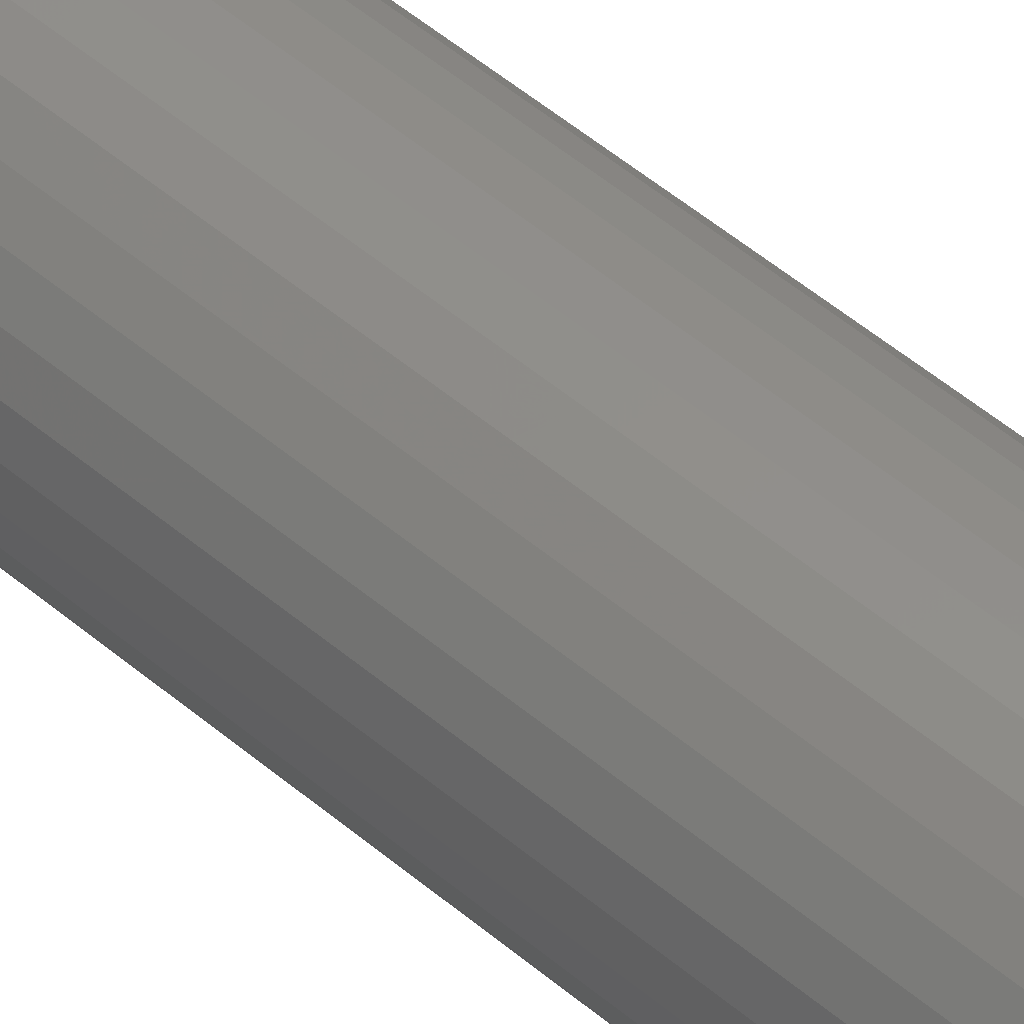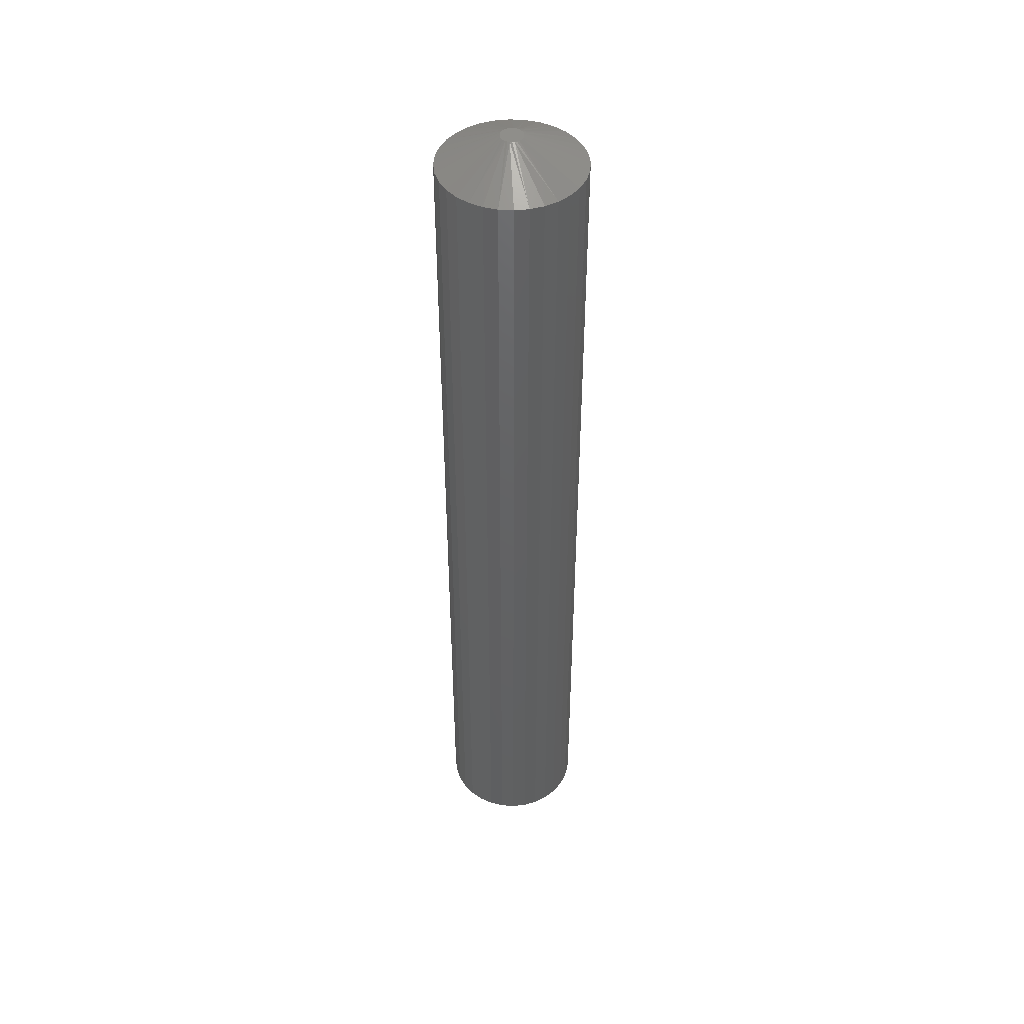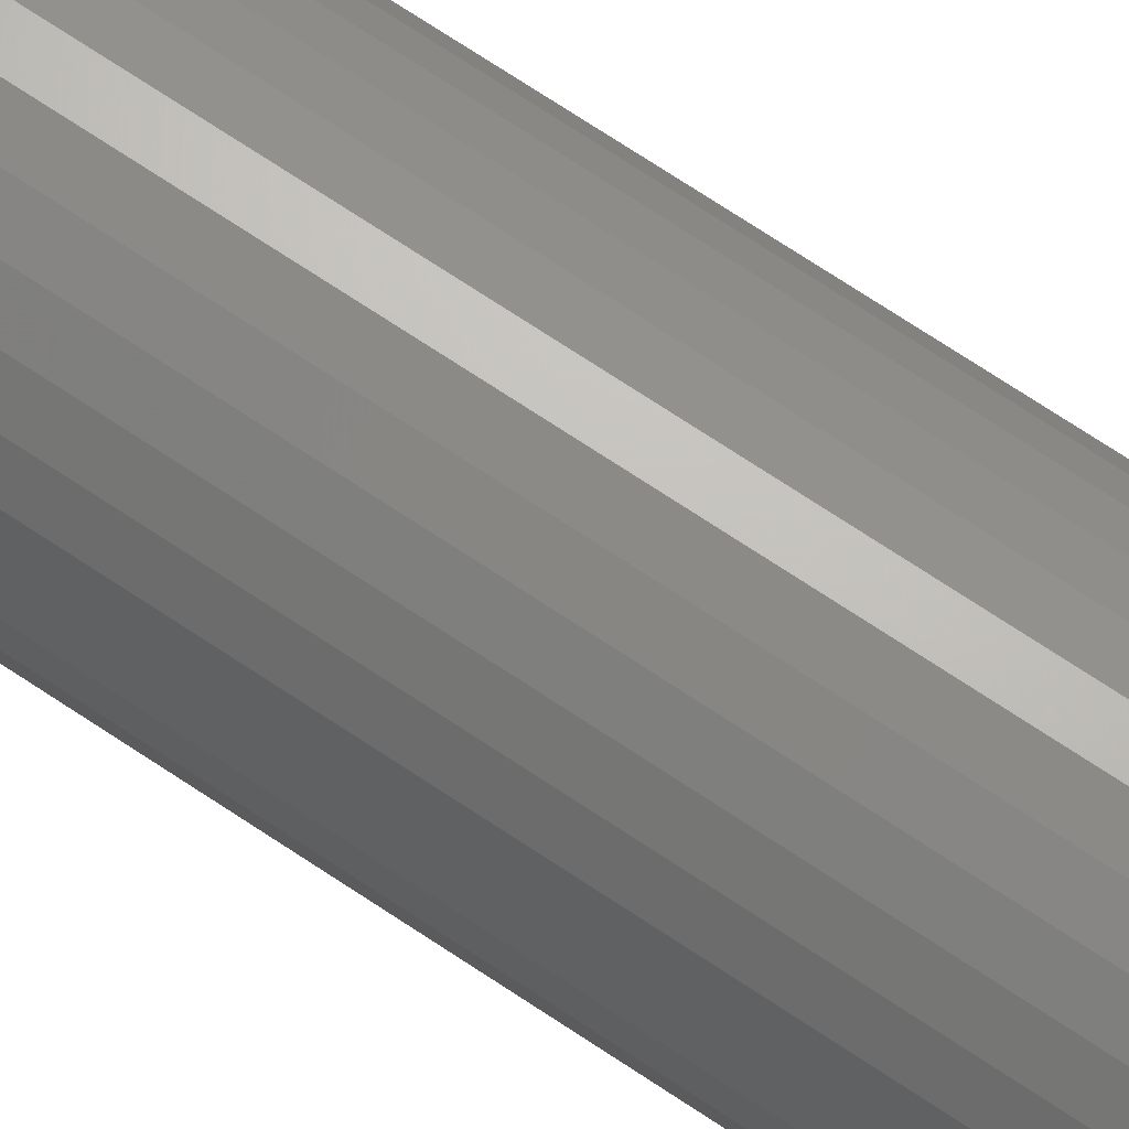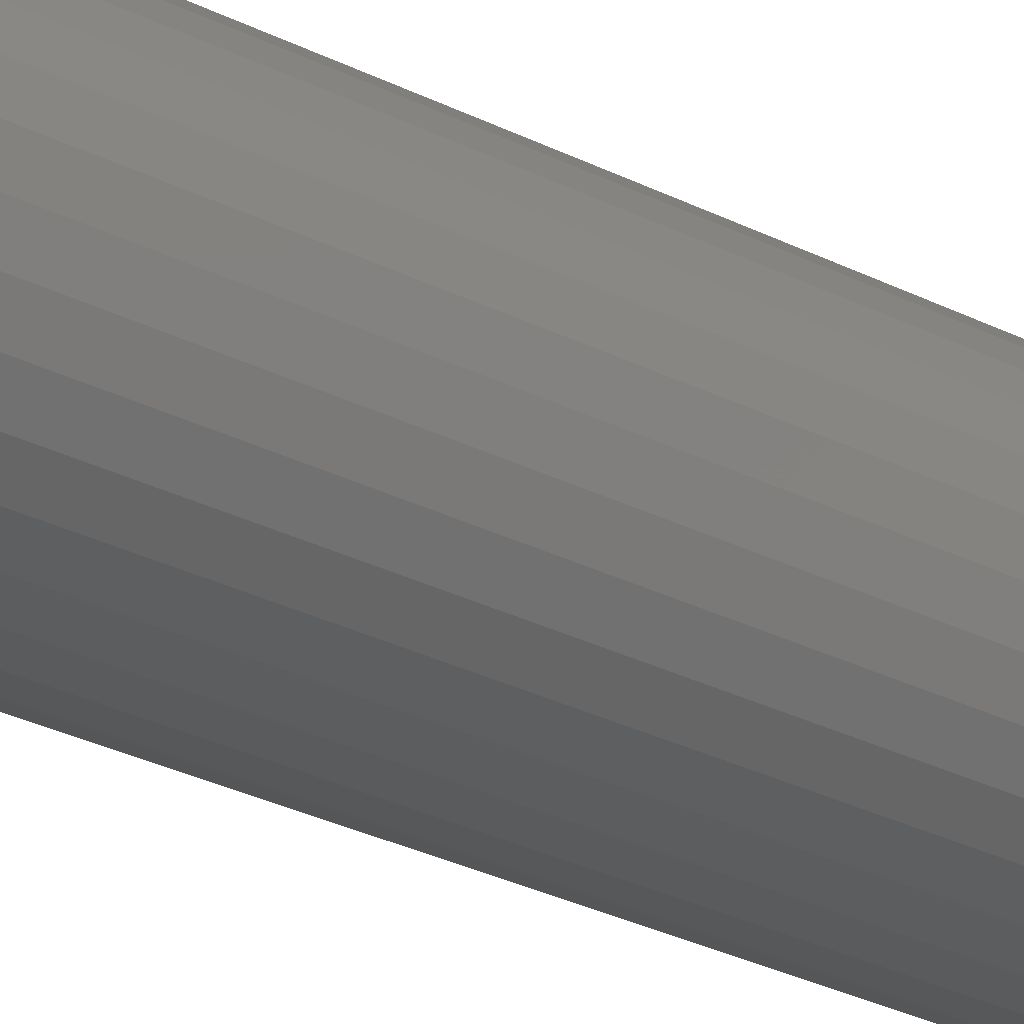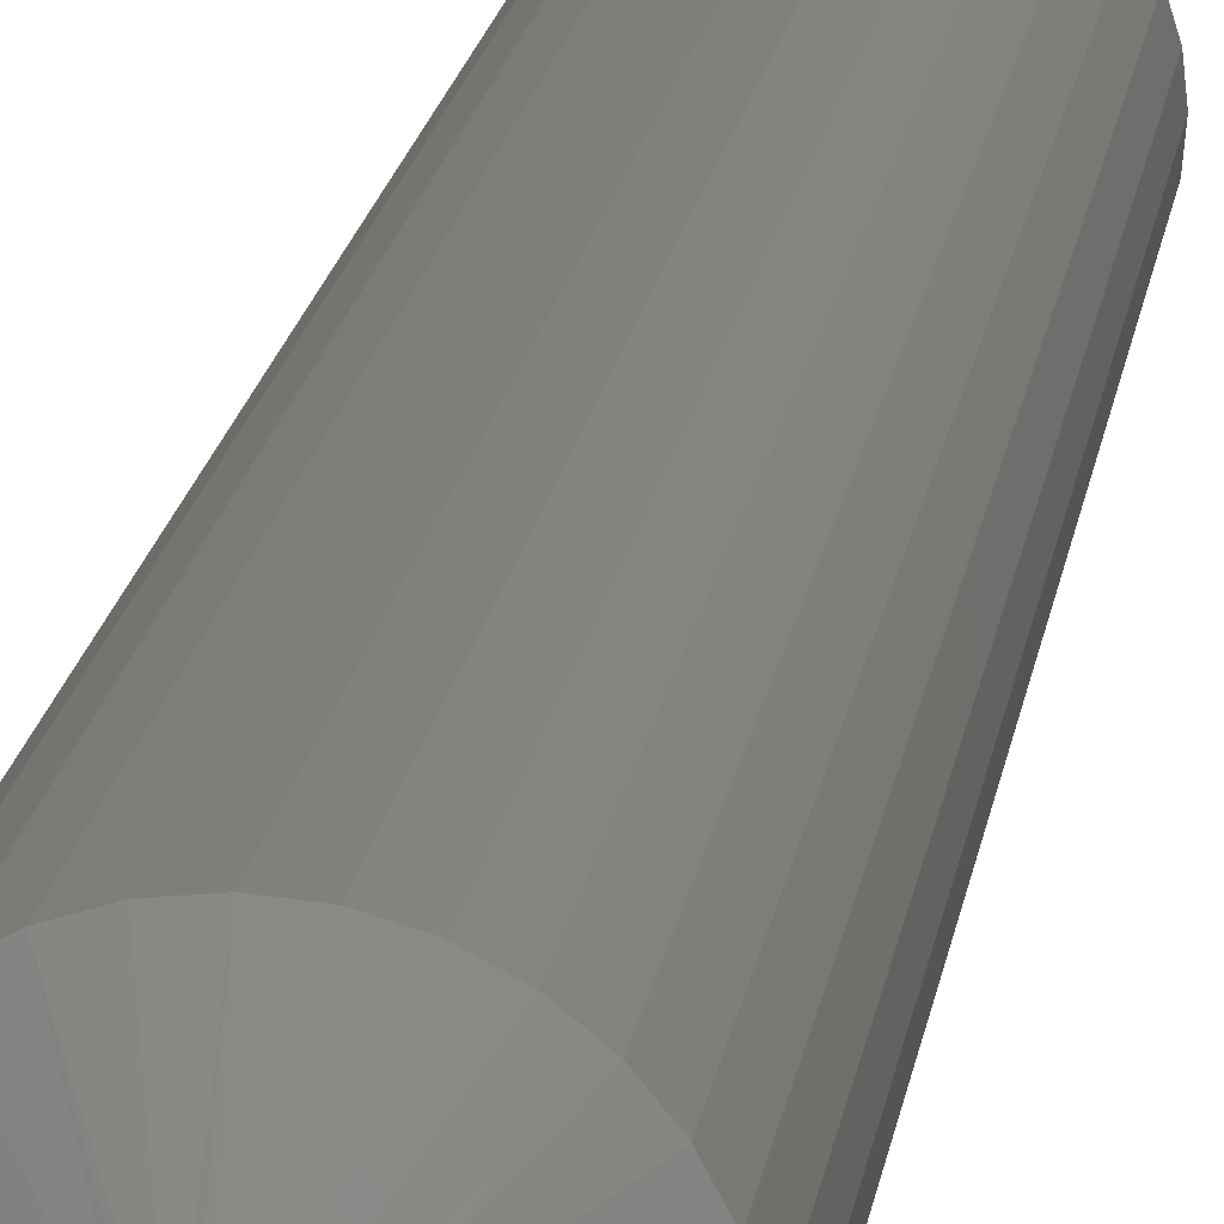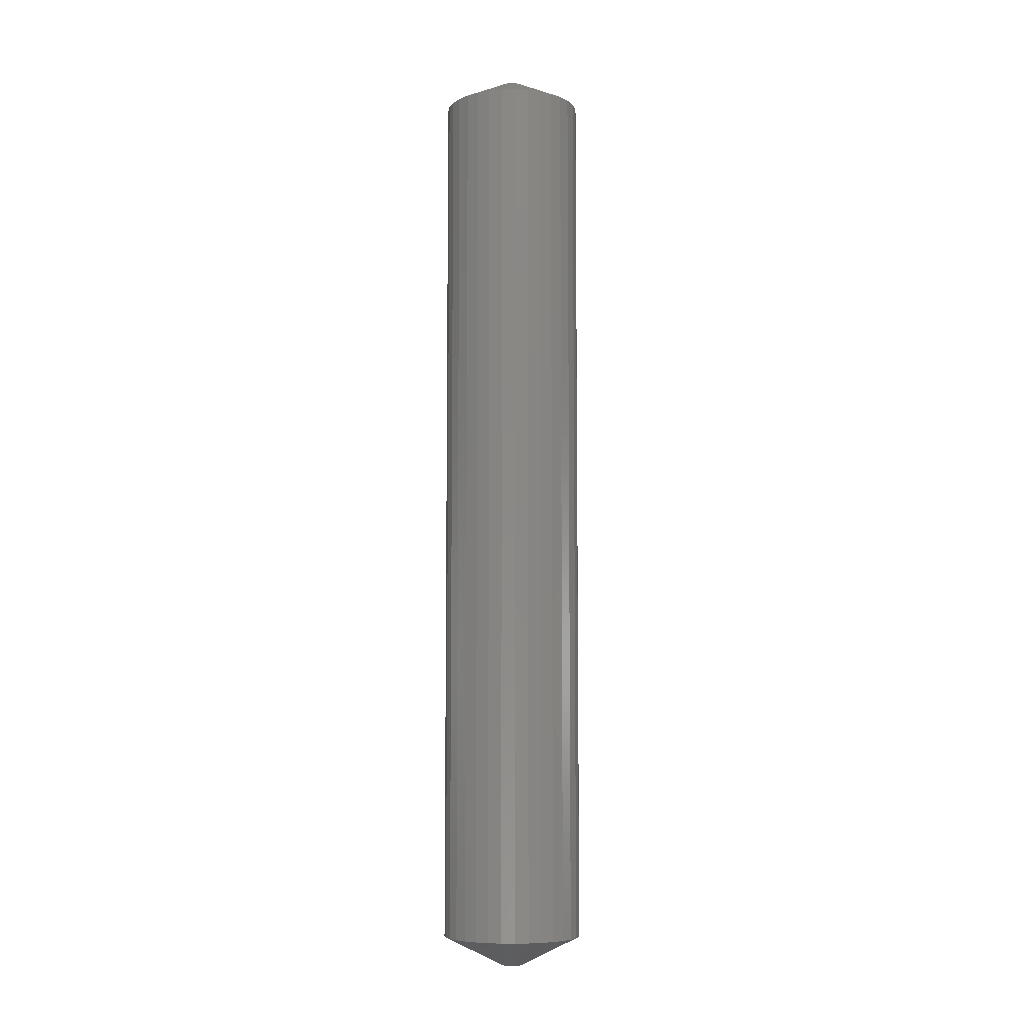
<metadata>
{"format":"stl","ext":"stl","renderer":"f3d","projection":"perspective","resolution":1024,"background":"white","views":[{"elev":49.8,"azim":133.3,"up":"+Y"},{"elev":45.7,"azim":54.9,"up":"+Z"},{"elev":70.7,"azim":123.8,"up":"+Y"},{"elev":-22.4,"azim":-134.0,"up":"+Y"},{"elev":13.6,"azim":-173.8,"up":"+Y"},{"elev":-7.0,"azim":-103.7,"up":"+Z"}]}
</metadata>
<code>
# stl→obj: 128 verts, 252 faces
v 0.05666 -1.362e-17 0.02344
v 0.05666 -1.362e-17 0.7266
v 0.05559 -0.01085 0.02344
v 0.05559 -0.01085 0.7266
v 0.05243 -0.02127 0.02344
v 0.05243 -0.02127 0.7266
v 0.04729 -0.03089 0.02344
v 0.04729 -0.03089 0.7266
v 0.04038 -0.03931 0.02344
v 0.04038 -0.03931 0.7266
v 0.03195 -0.04622 0.02344
v 0.03195 -0.04622 0.7266
v 0.02234 -0.05136 0.02344
v 0.02234 -0.05136 0.7266
v 0.01191 -0.05452 0.02344
v 0.01191 -0.05452 0.7266
v 0.001069 -0.05559 0.02344
v 0.001069 -0.05559 0.7266
v -0.009776 -0.05452 0.02344
v -0.009776 -0.05452 0.7266
v -0.02021 -0.05136 0.02344
v -0.02021 -0.05136 0.7266
v -0.02982 -0.04622 0.02344
v -0.02982 -0.04622 0.7266
v -0.03824 -0.03931 0.02344
v -0.03824 -0.03931 0.7266
v -0.04515 -0.03089 0.02344
v -0.04515 -0.03089 0.7266
v -0.05029 -0.02127 0.02344
v -0.05029 -0.02127 0.7266
v -0.05345 -0.01085 0.02344
v -0.05345 -0.01085 0.7266
v -0.05452 -1.788e-17 0.02344
v -0.05452 -1.788e-17 0.7266
v -0.05345 0.01085 0.02344
v -0.05345 0.01085 0.7266
v -0.05029 0.02127 0.02344
v -0.05029 0.02127 0.7266
v -0.04515 0.03089 0.02344
v -0.04515 0.03089 0.7266
v -0.03824 0.03931 0.02344
v -0.03824 0.03931 0.7266
v -0.02982 0.04622 0.02344
v -0.02982 0.04622 0.7266
v -0.02021 0.05136 0.02344
v -0.02021 0.05136 0.7266
v -0.009776 0.05452 0.02344
v -0.009776 0.05452 0.7266
v 0.001069 0.05559 0.02344
v 0.001069 0.05559 0.7266
v 0.01191 0.05452 0.02344
v 0.01191 0.05452 0.7266
v 0.02234 0.05136 0.02344
v 0.02234 0.05136 0.7266
v 0.03195 0.04622 0.02344
v 0.03195 0.04622 0.7266
v 0.04038 0.03931 0.02344
v 0.04038 0.03931 0.7266
v 0.04729 0.03089 0.02344
v 0.04729 0.03089 0.7266
v 0.05243 0.02127 0.02344
v 0.05243 0.02127 0.7266
v 0.05559 0.01085 0.02344
v 0.05559 0.01085 0.7266
v 0.007233 0.006164 0.75
v -0.006179 0.004843 0.75
v 0.008317 0.004843 0.75
v -0.006984 0.003336 0.75
v 0.009123 0.003336 0.75
v -0.007481 0.001701 0.75
v 0.009619 0.001701 0.75
v 0.009786 4.866e-18 0.75
v -0.007481 -0.001701 0.75
v 0.009619 -0.001701 0.75
v -0.006984 -0.003336 0.75
v 0.009123 -0.003336 0.75
v -0.006179 -0.004843 0.75
v 0.008317 -0.004843 0.75
v -0.005095 -0.006164 0.75
v 0.007233 -0.006164 0.75
v -0.003774 -0.007248 0.75
v -0.002267 -0.008054 0.75
v -0.007648 1.255e-10 0.75
v -0.005095 0.006164 0.75
v 0.005912 0.007248 0.75
v 0.004405 0.008054 0.75
v 0.00277 0.00855 0.75
v 0.001069 0.008717 0.75
v -0.0006315 0.00855 0.75
v -0.002267 0.008054 0.75
v -0.003774 0.007248 0.75
v 0.005912 -0.007248 0.75
v -0.0006315 -0.00855 0.75
v 0.001069 -0.008717 0.75
v 0.00277 -0.00855 0.75
v 0.004405 -0.008054 0.75
v 0.008317 0.004843 0
v -0.006179 0.004843 0
v 0.007233 0.006164 0
v -0.006984 0.003336 0
v 0.009123 0.003336 0
v -0.007481 0.001701 0
v 0.009619 0.001701 0
v 0.009619 -0.001701 0
v -0.007481 -0.001701 0
v 0.009786 4.866e-18 0
v -0.006984 -0.003336 0
v 0.009123 -0.003336 0
v -0.006179 -0.004843 0
v 0.008317 -0.004843 0
v -0.005095 -0.006164 0
v 0.007233 -0.006164 0
v -0.003774 -0.007248 0
v -0.002267 -0.008054 0
v -0.007648 1.255e-10 0
v -0.005095 0.006164 0
v -0.003774 0.007248 0
v -0.002267 0.008054 0
v -0.0006315 0.00855 0
v 0.001069 0.008717 0
v 0.00277 0.00855 0
v 0.004405 0.008054 0
v 0.005912 0.007248 0
v 0.005912 -0.007248 0
v 0.004405 -0.008054 0
v 0.00277 -0.00855 0
v 0.001069 -0.008717 0
v -0.0006315 -0.00855 0
f 1 2 3
f 3 2 4
f 3 4 5
f 5 4 6
f 5 6 7
f 7 6 8
f 7 8 9
f 9 8 10
f 9 10 11
f 11 10 12
f 11 12 13
f 13 12 14
f 13 14 15
f 15 14 16
f 15 16 17
f 17 16 18
f 17 18 19
f 19 18 20
f 19 20 21
f 21 20 22
f 21 22 23
f 23 22 24
f 23 24 25
f 25 24 26
f 25 26 27
f 27 26 28
f 27 28 29
f 29 28 30
f 29 30 31
f 31 30 32
f 31 32 33
f 33 32 34
f 33 34 35
f 35 34 36
f 35 36 37
f 37 36 38
f 37 38 39
f 39 38 40
f 39 40 41
f 41 40 42
f 41 42 43
f 43 42 44
f 43 44 45
f 45 44 46
f 45 46 47
f 47 46 48
f 47 48 49
f 49 48 50
f 49 50 51
f 51 50 52
f 51 52 53
f 53 52 54
f 53 54 55
f 55 54 56
f 55 56 57
f 57 56 58
f 57 58 59
f 59 58 60
f 59 60 61
f 61 60 62
f 61 62 63
f 63 62 64
f 63 64 1
f 1 64 2
f 65 66 67
f 66 68 67
f 67 68 69
f 68 70 69
f 69 70 71
f 72 73 74
f 73 75 74
f 74 75 76
f 75 77 76
f 76 77 78
f 77 79 78
f 78 79 80
f 79 81 80
f 80 81 82
f 83 73 72
f 83 72 71
f 83 71 70
f 84 66 65
f 84 65 85
f 84 85 86
f 84 86 87
f 84 87 88
f 84 88 89
f 84 89 90
f 84 90 91
f 92 80 82
f 92 82 93
f 92 93 94
f 92 94 95
f 92 95 96
f 76 6 4
f 75 73 30
f 75 30 28
f 75 28 26
f 77 75 26
f 79 77 26
f 79 26 24
f 79 24 22
f 81 79 22
f 82 81 22
f 82 22 20
f 82 20 18
f 93 82 18
f 94 93 18
f 94 18 16
f 94 16 14
f 95 94 14
f 96 95 14
f 96 14 12
f 96 12 10
f 92 96 10
f 80 92 10
f 80 10 8
f 80 8 6
f 78 80 6
f 76 78 6
f 83 34 32
f 83 32 30
f 83 30 73
f 2 72 74
f 2 74 76
f 2 76 4
f 68 38 36
f 69 71 62
f 69 62 60
f 69 60 58
f 67 69 58
f 65 67 58
f 65 58 56
f 65 56 54
f 85 65 54
f 86 85 54
f 86 54 52
f 86 52 50
f 87 86 50
f 88 87 50
f 88 50 48
f 88 48 46
f 89 88 46
f 90 89 46
f 90 46 44
f 90 44 42
f 91 90 42
f 84 91 42
f 84 42 40
f 84 40 38
f 66 84 38
f 68 66 38
f 72 2 64
f 72 64 62
f 72 62 71
f 34 83 70
f 34 70 68
f 34 68 36
f 97 98 99
f 97 100 98
f 101 100 97
f 101 102 100
f 103 102 101
f 104 105 106
f 104 107 105
f 108 107 104
f 108 109 107
f 110 109 108
f 110 111 109
f 112 111 110
f 112 113 111
f 114 113 112
f 115 102 103
f 115 103 106
f 115 106 105
f 116 117 118
f 116 118 119
f 116 119 120
f 116 120 121
f 116 121 122
f 116 122 123
f 116 123 99
f 116 99 98
f 124 125 126
f 124 126 127
f 124 127 128
f 124 128 114
f 124 114 112
f 3 5 108
f 29 105 107
f 27 29 107
f 25 27 107
f 25 107 109
f 25 109 111
f 23 25 111
f 21 23 111
f 21 111 113
f 21 113 114
f 19 21 114
f 17 19 114
f 17 114 128
f 17 128 127
f 15 17 127
f 13 15 127
f 13 127 126
f 13 126 125
f 11 13 125
f 9 11 125
f 9 125 124
f 9 124 112
f 7 9 112
f 5 7 112
f 5 112 110
f 5 110 108
f 1 3 108
f 1 108 104
f 1 104 106
f 115 105 29
f 115 29 31
f 115 31 33
f 35 37 100
f 61 103 101
f 59 61 101
f 57 59 101
f 57 101 97
f 57 97 99
f 55 57 99
f 53 55 99
f 53 99 123
f 53 123 122
f 51 53 122
f 49 51 122
f 49 122 121
f 49 121 120
f 47 49 120
f 45 47 120
f 45 120 119
f 45 119 118
f 43 45 118
f 41 43 118
f 41 118 117
f 41 117 116
f 39 41 116
f 37 39 116
f 37 116 98
f 37 98 100
f 33 35 100
f 33 100 102
f 33 102 115
f 106 103 61
f 106 61 63
f 106 63 1

</code>
